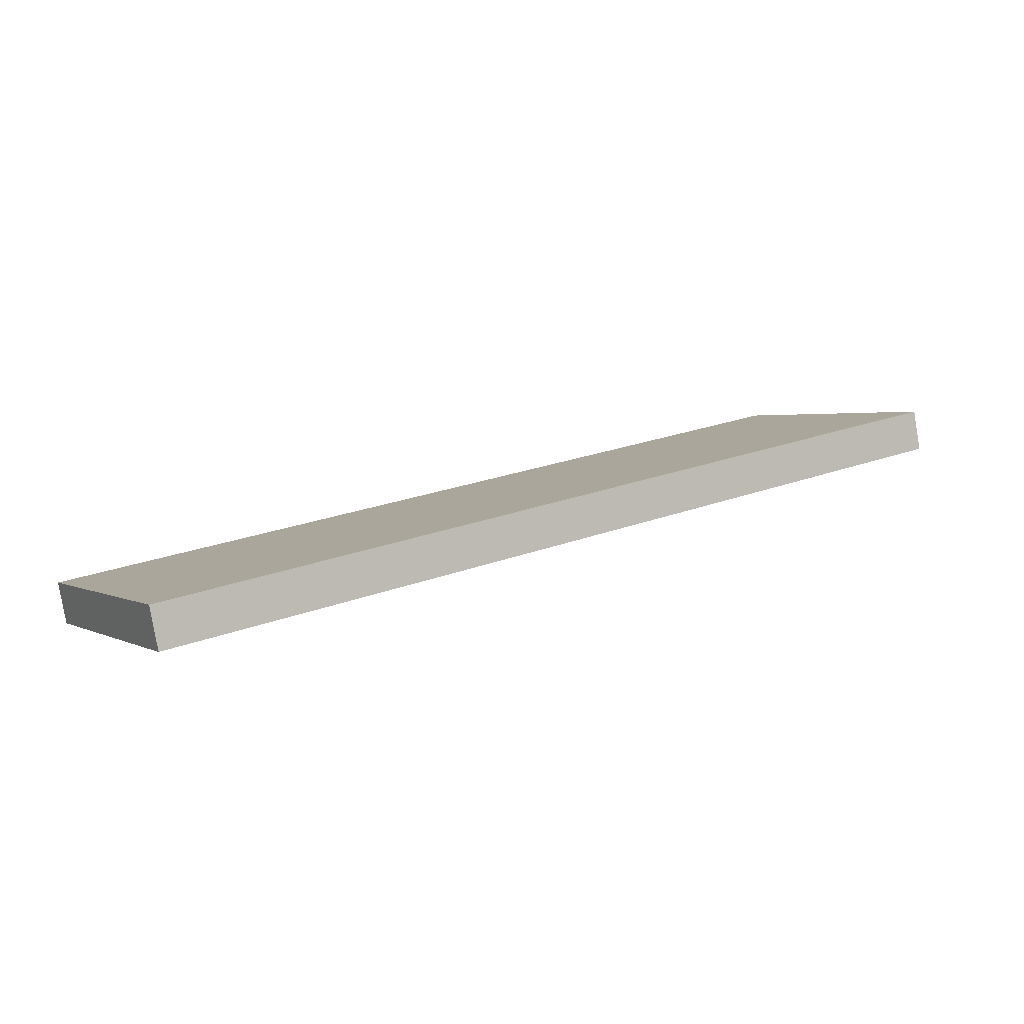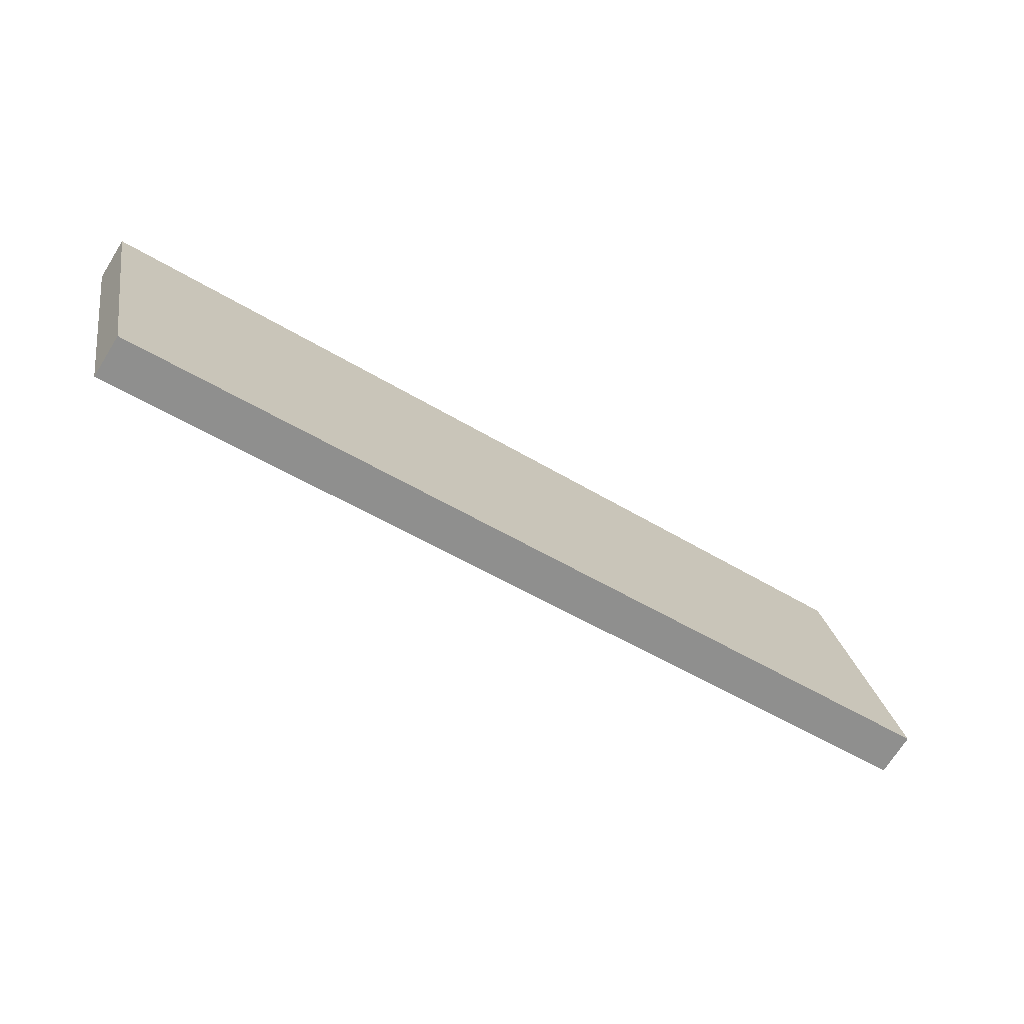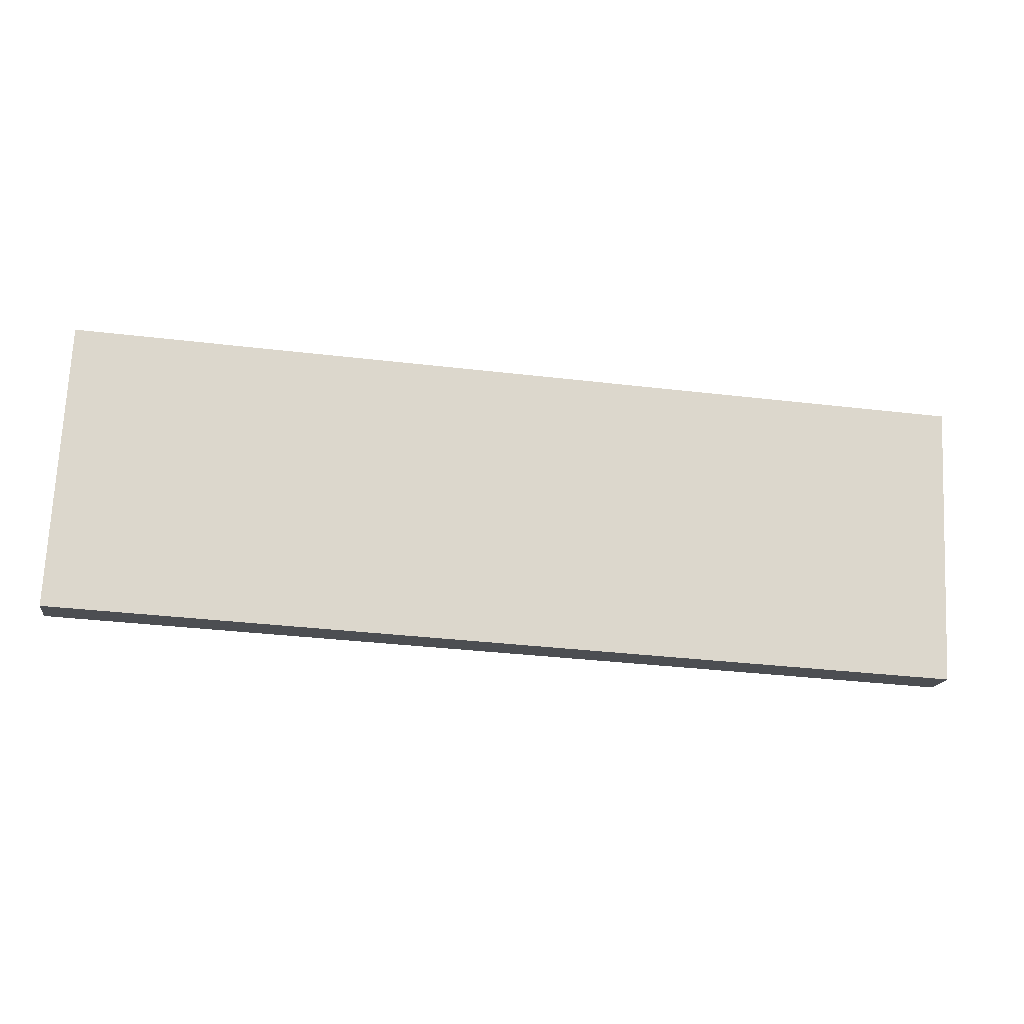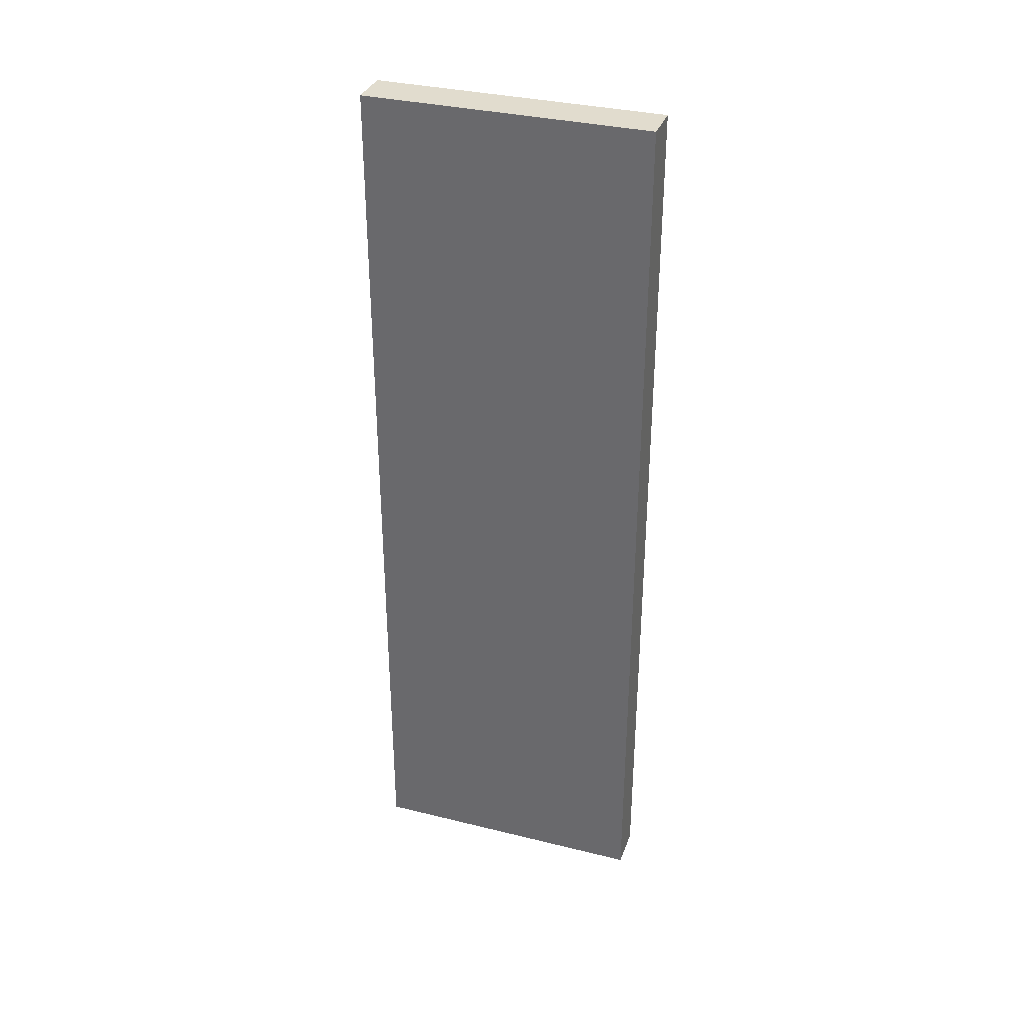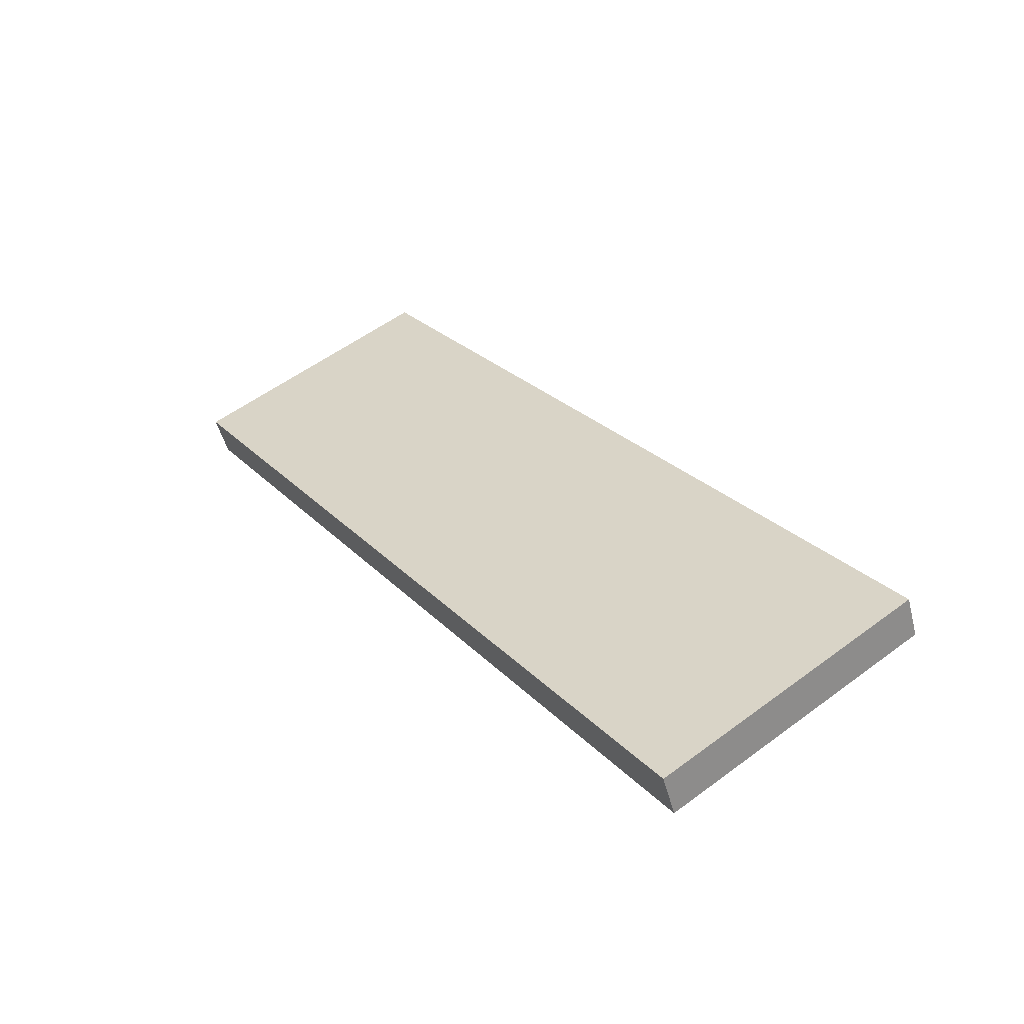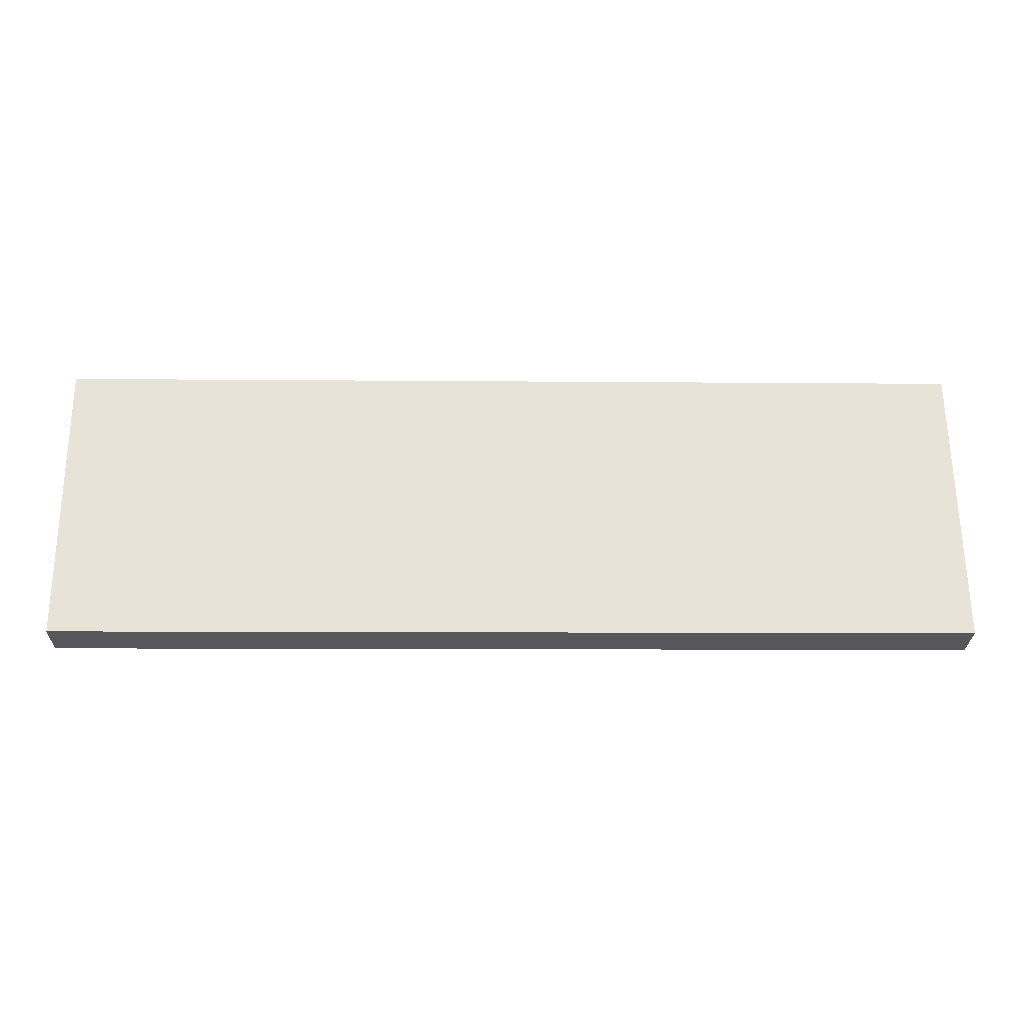
<metadata>
{"format":"obj","ext":"obj","renderer":"f3d","projection":"perspective","resolution":1024,"background":"white","views":[{"elev":23.7,"azim":147.9,"up":"+Z"},{"elev":-49.4,"azim":145.8,"up":"+Y"},{"elev":-35.3,"azim":-8.9,"up":"+Y"},{"elev":-56.0,"azim":-90.0,"up":"+Z"},{"elev":26.1,"azim":57.1,"up":"+Z"},{"elev":-8.5,"azim":178.5,"up":"+Y"}]}
</metadata>
<code>
o cube.001_cube.004
v -0.75 -0.235 -0.04151
v 0.75 -0.235 -0.04152
v 0.75 0.2127 0.1082
v -0.75 0.2127 0.1082
v 0.75 0.235 0.04151
v -0.75 0.235 0.04151
v 0.75 -0.2127 -0.1082
v -0.75 -0.2127 -0.1082
f 1 2 3 4
f 4 3 5 6
f 6 5 7 8
f 8 7 2 1
f 4 6 8 1
f 5 3 2 7

</code>
